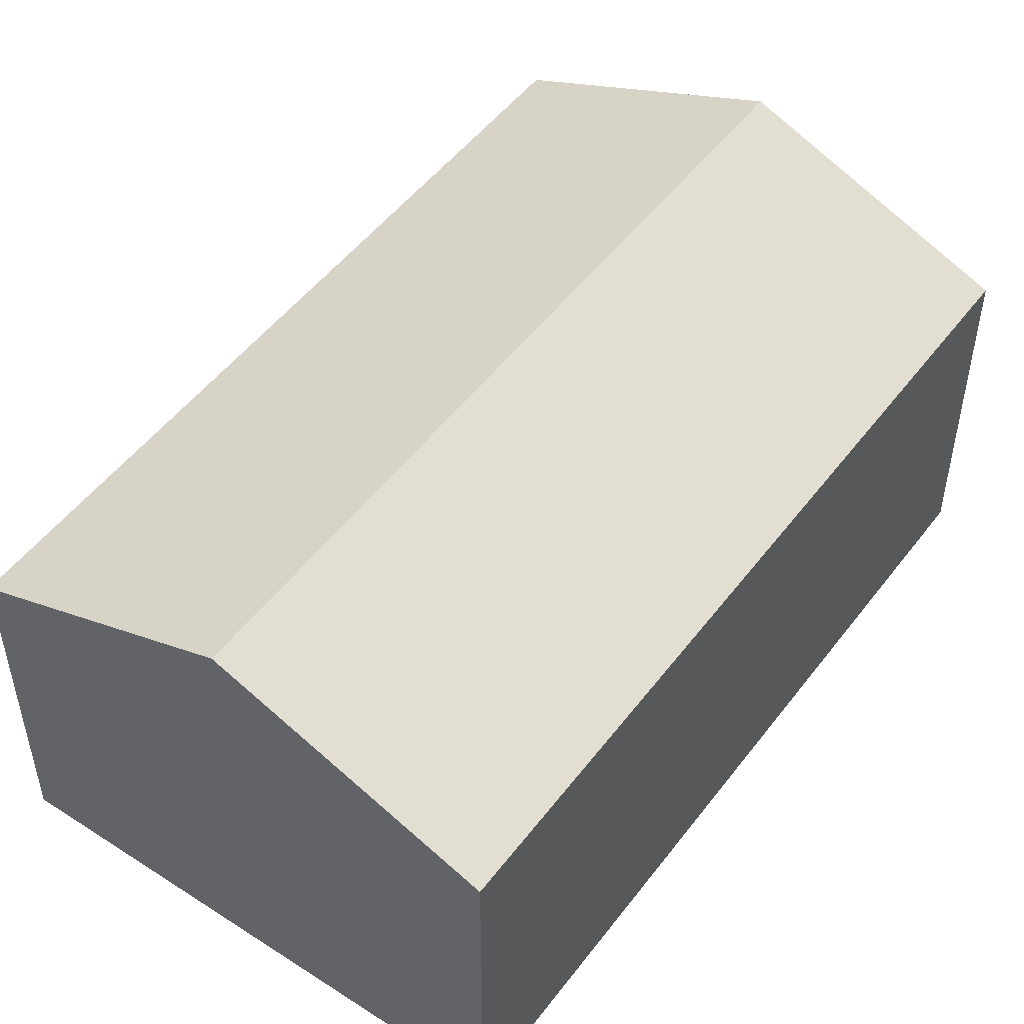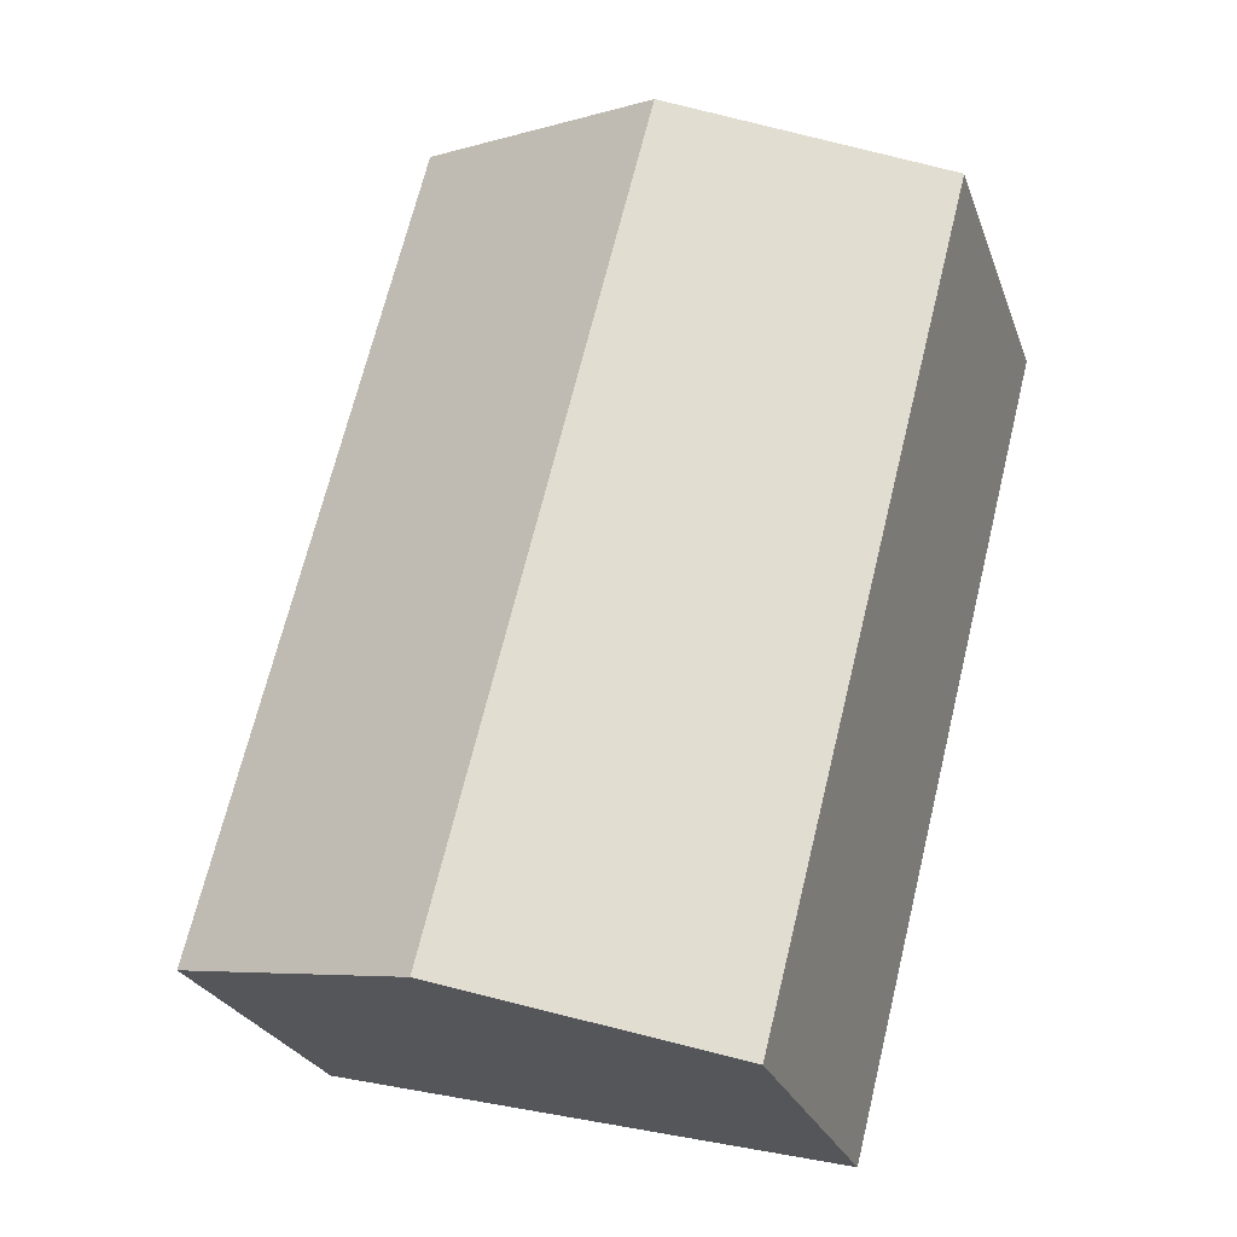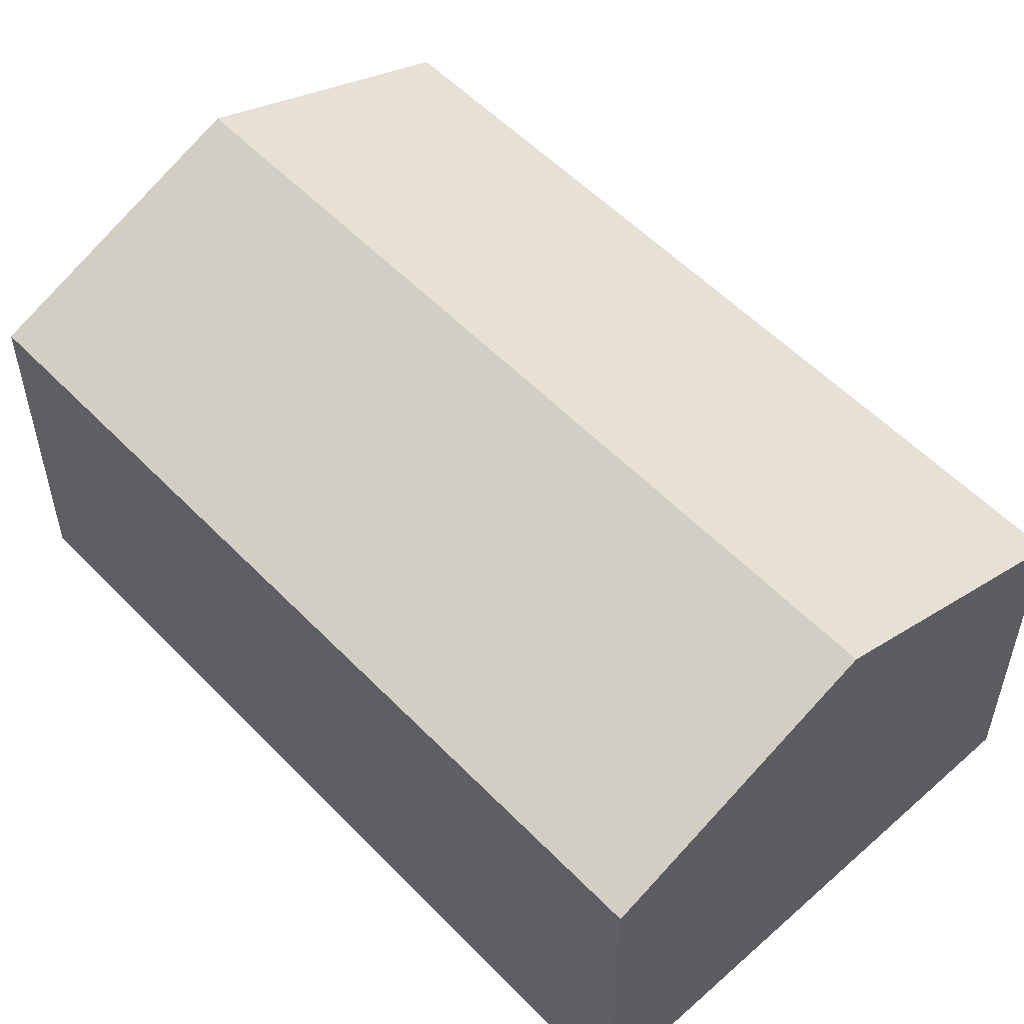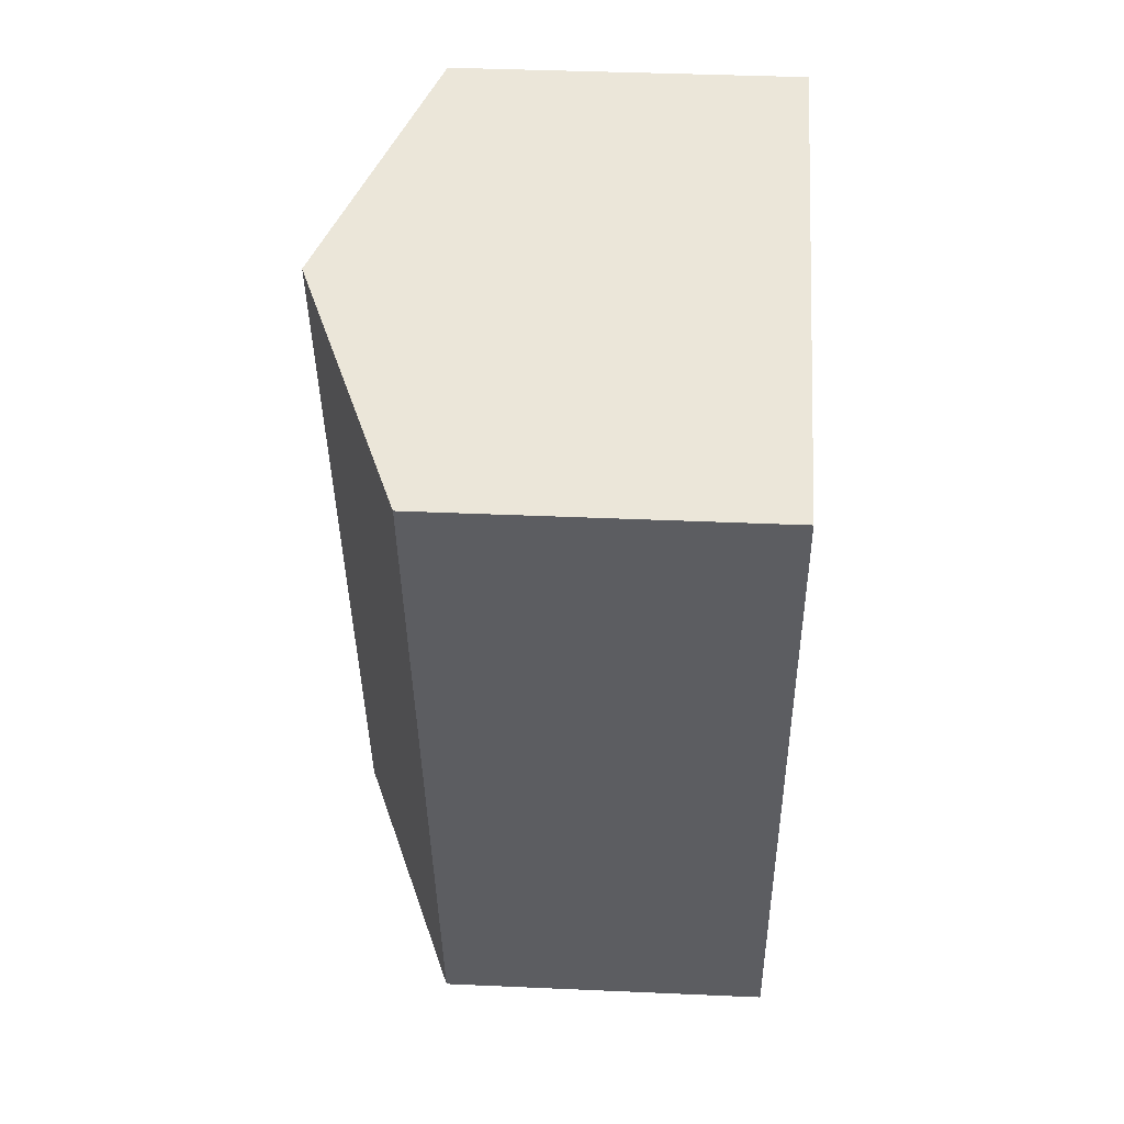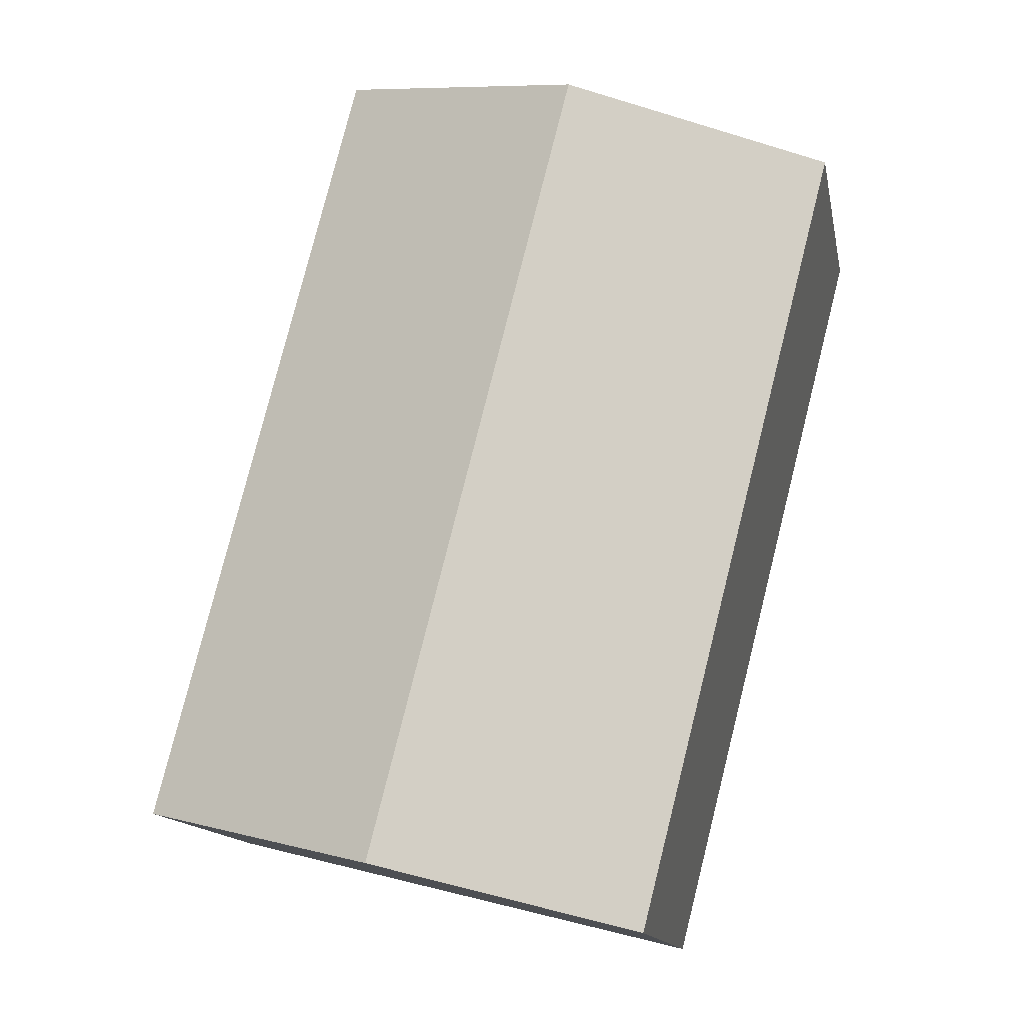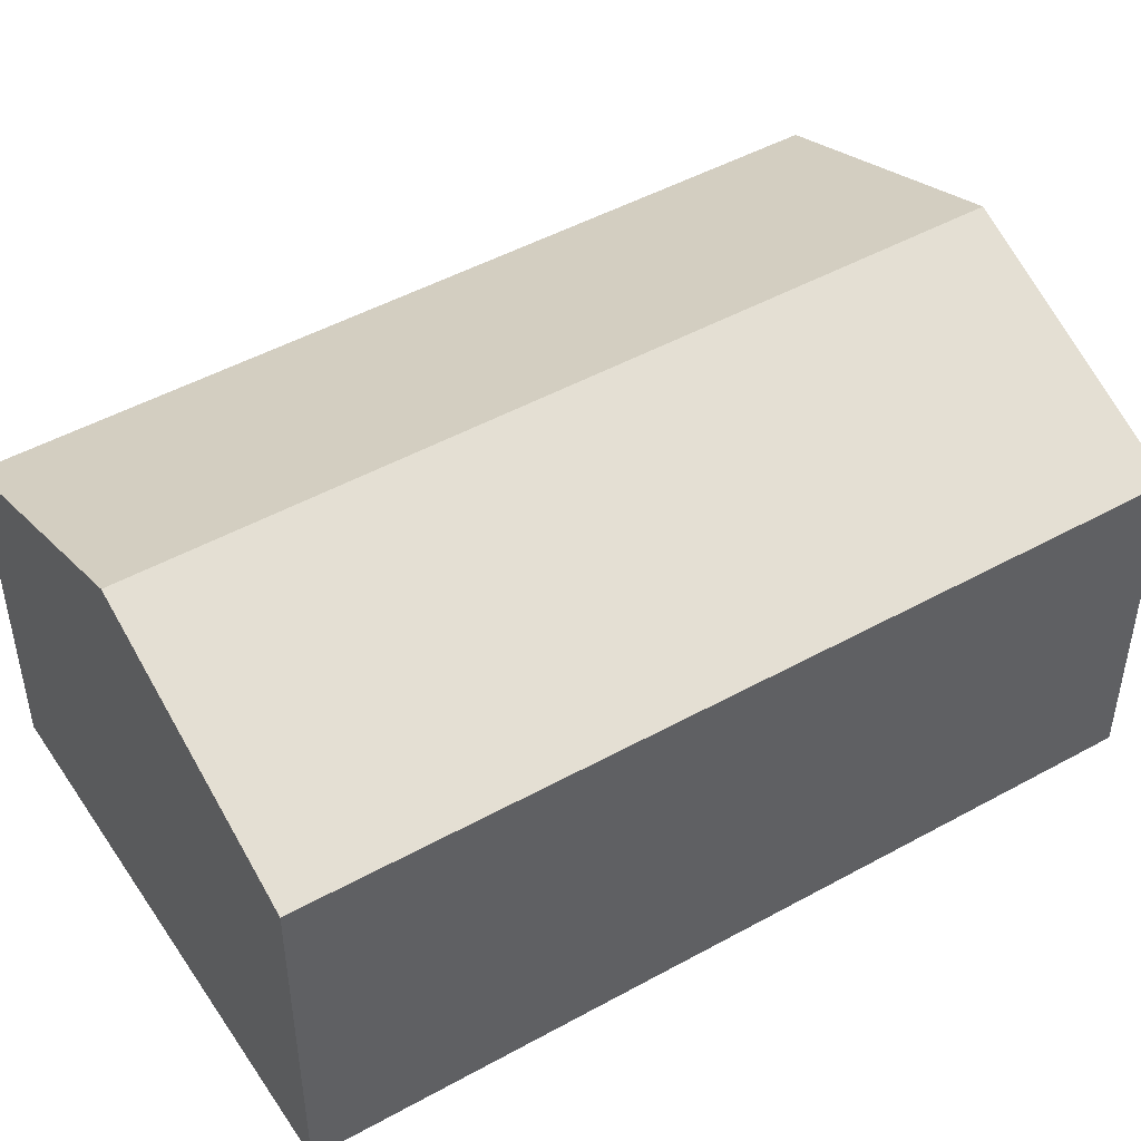
<metadata>
{"format":"obj","ext":"obj","renderer":"f3d","projection":"perspective","resolution":1024,"background":"white","views":[{"elev":50.5,"azim":-158.6,"up":"+Y"},{"elev":-25.8,"azim":-162.7,"up":"+Z"},{"elev":54.8,"azim":122.8,"up":"+Y"},{"elev":38.8,"azim":-86.8,"up":"+Z"},{"elev":-13.9,"azim":-169.1,"up":"+Z"},{"elev":48.0,"azim":43.8,"up":"+Y"}]}
</metadata>
<code>
v  4.426 4.232 -7.049
v  4.922 3.225 1.224
v  6.887 3.225 -6.437
v  2.461 4.232 0.612
v  1.965 3.225 -7.661
v  0 3.225 1.975e-16
v  0 0 0
v  2.461 -3.747e-17 0.612
v  4.922 -7.495e-17 1.224
v  6.887 3.942e-16 -6.437
v  4.426 4.316e-16 -7.049
v  1.965 4.691e-16 -7.661
g defaultobject
f 1 2 3
f 2 1 4
f 5 4 1
f 4 5 6
f 7 4 6
f 4 7 2
f 2 7 8
f 2 8 9
f 9 3 2
f 3 9 10
f 10 1 3
f 1 10 5
f 5 10 11
f 5 11 12
f 12 6 5
f 6 12 7
f 8 10 9
f 10 8 7
f 10 7 11
f 11 7 12

</code>
